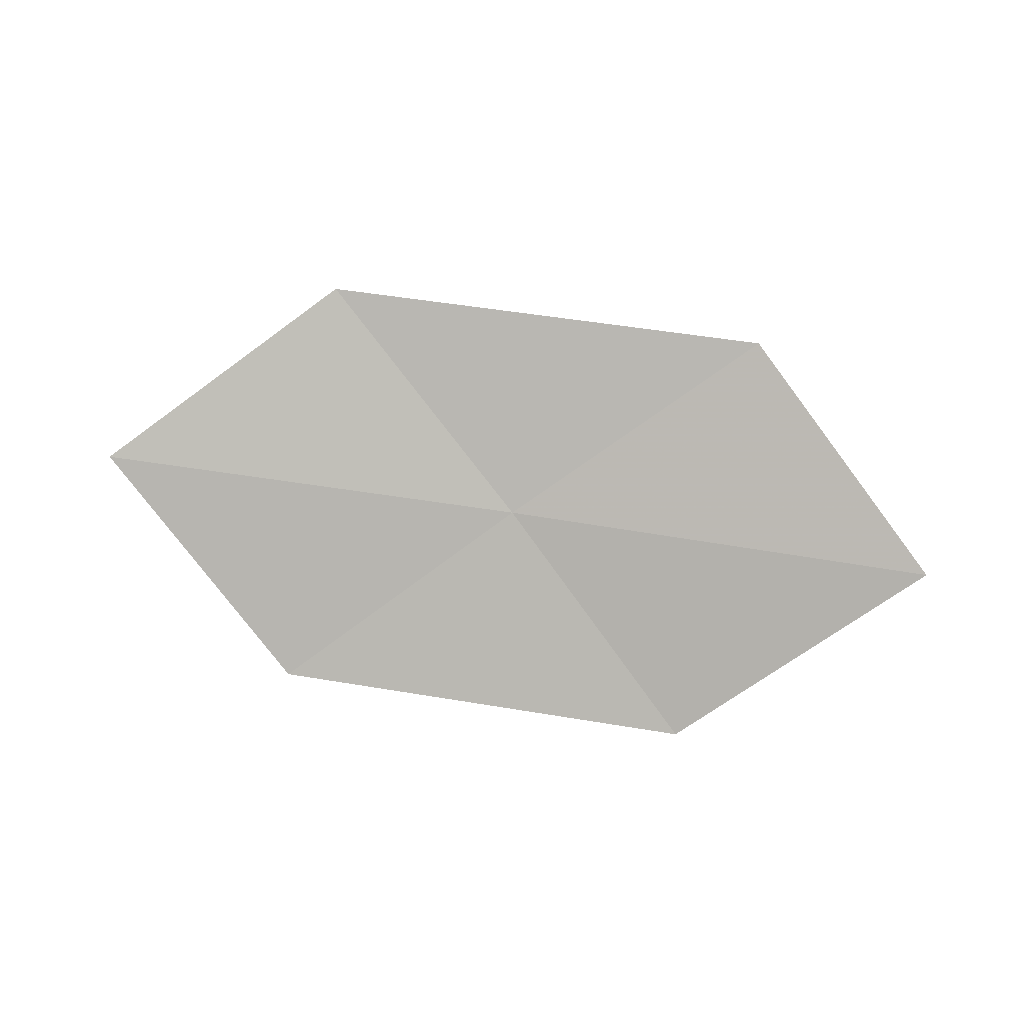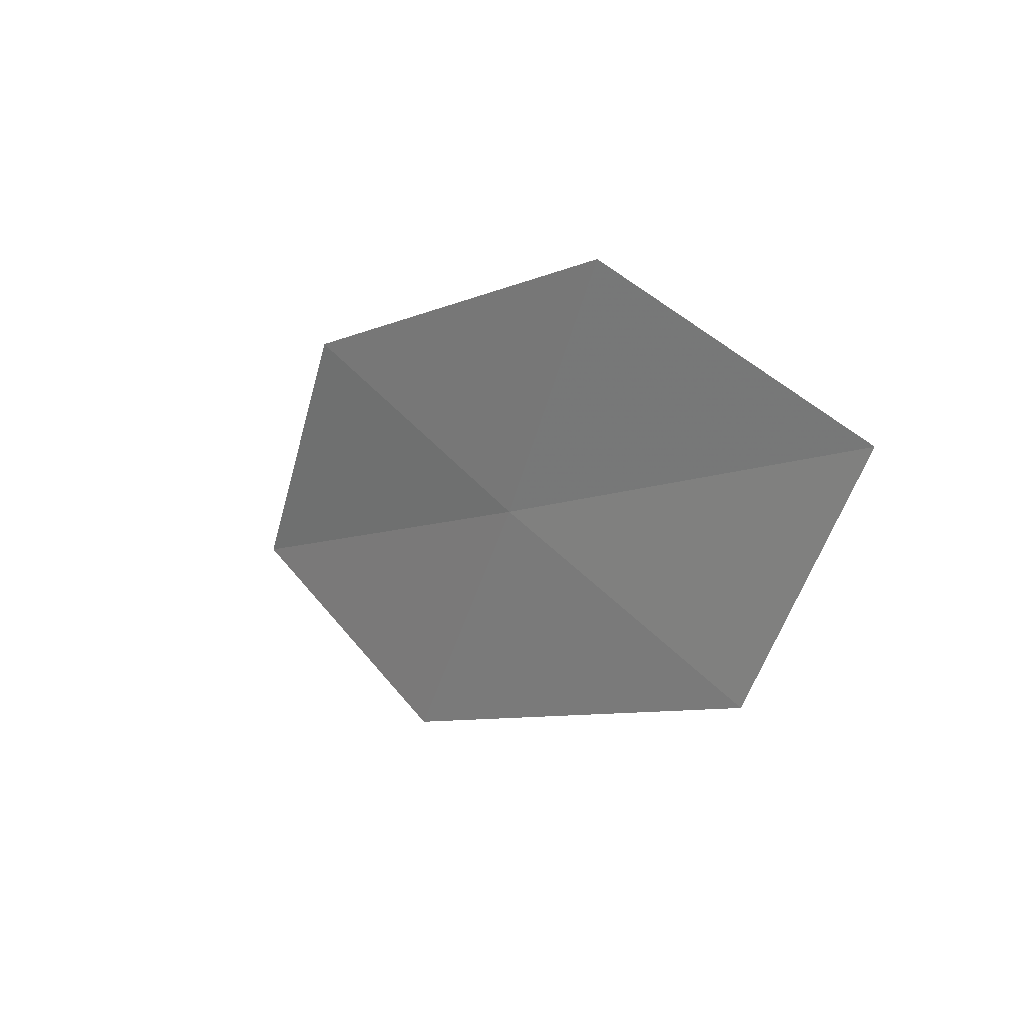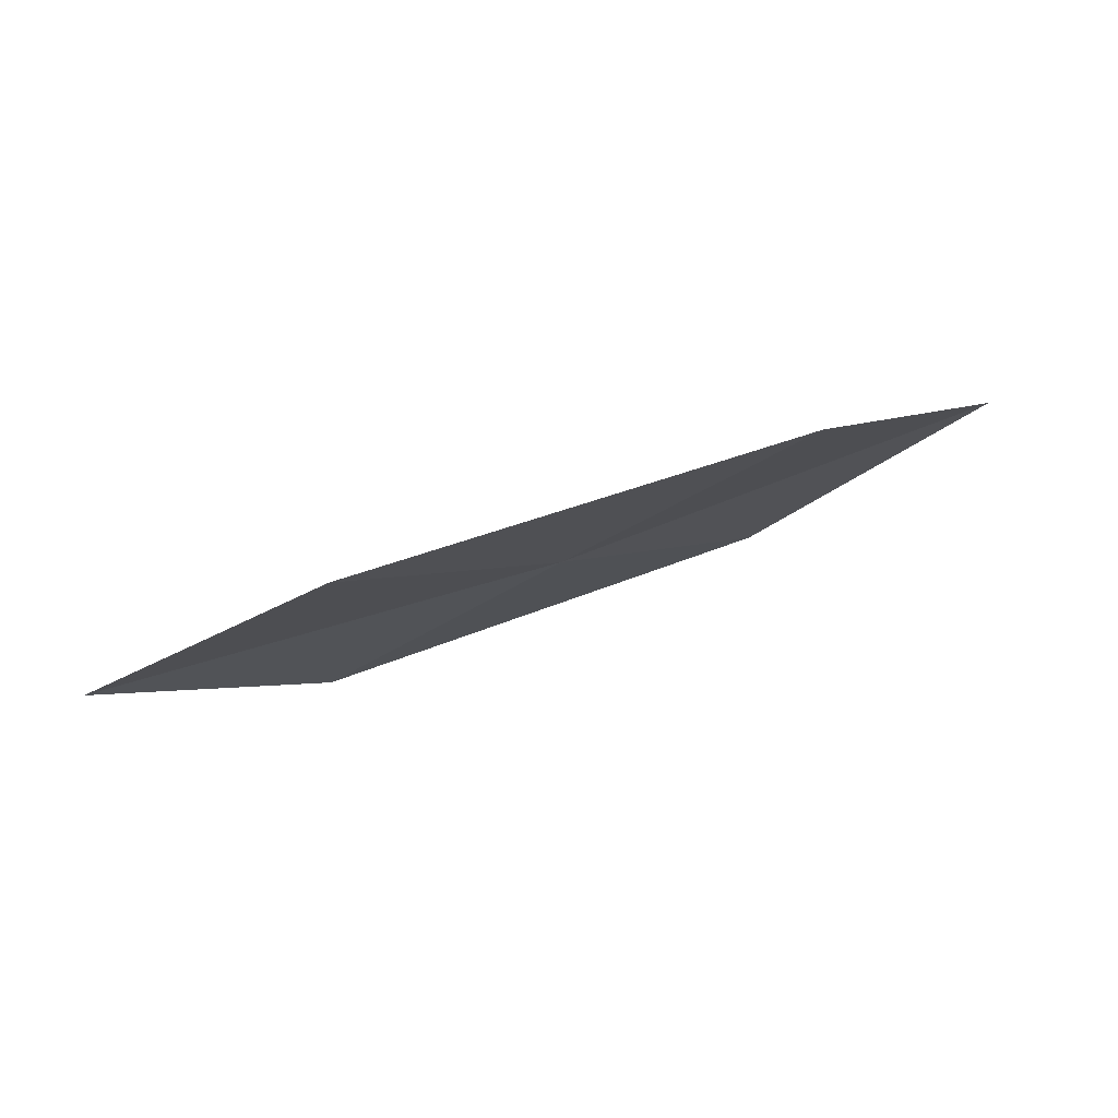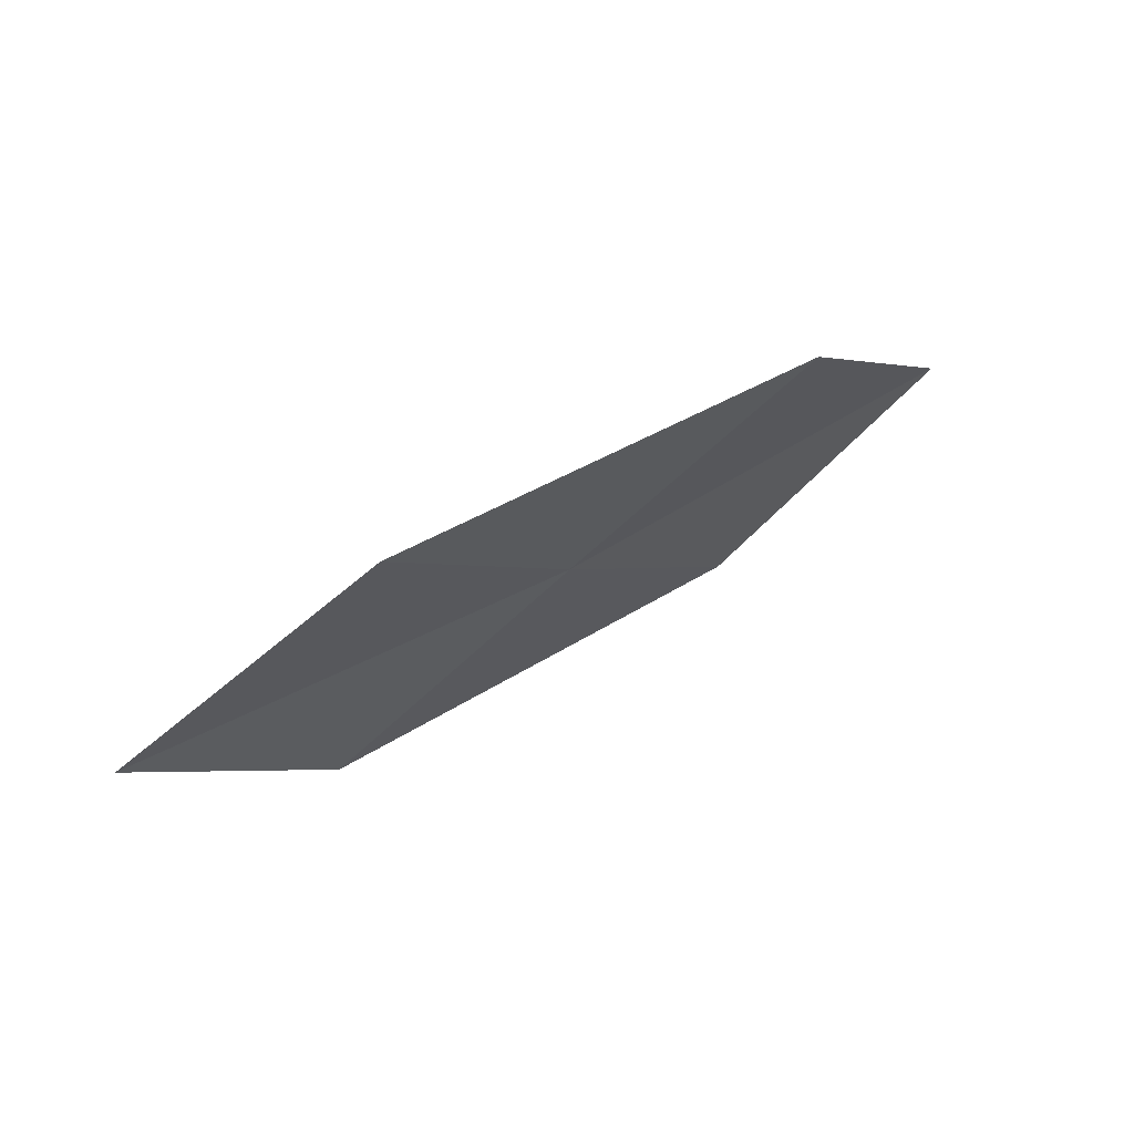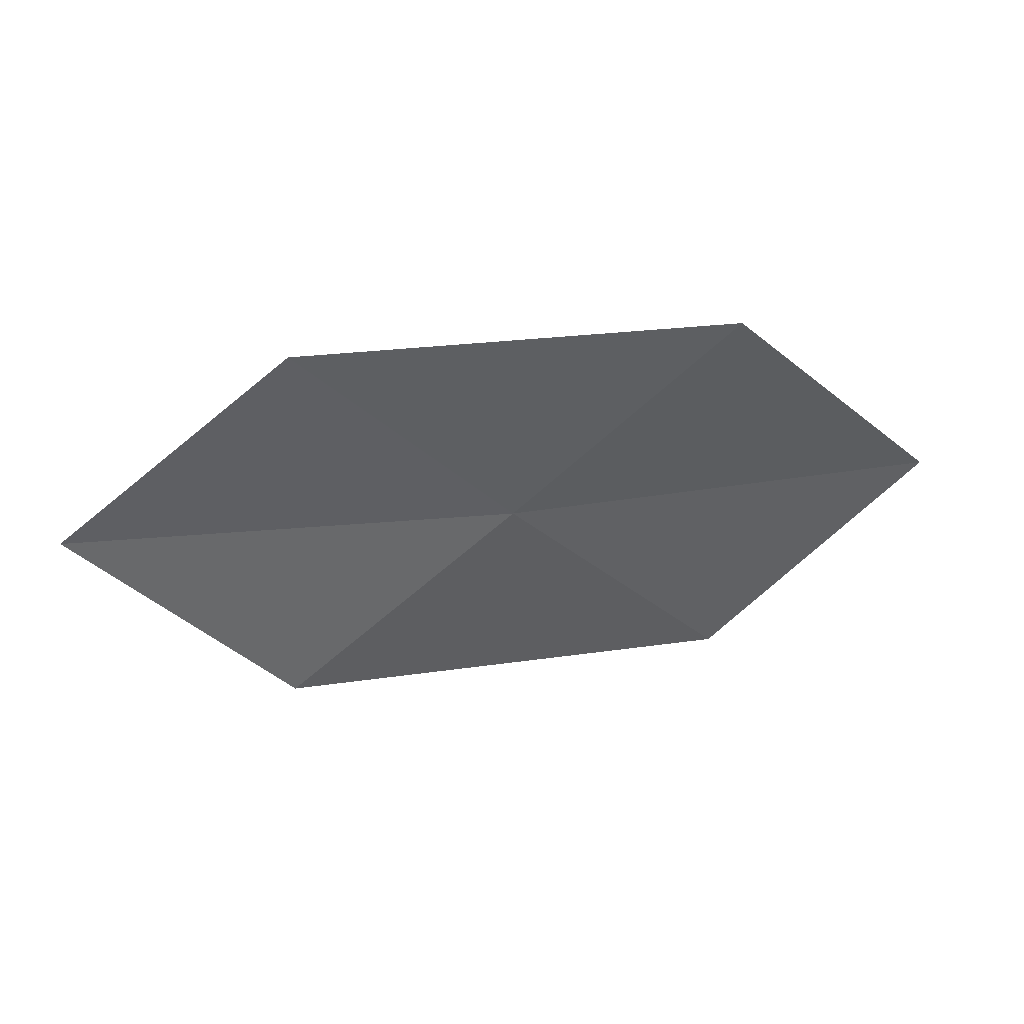
<metadata>
{"format":"obj","ext":"obj","renderer":"f3d","projection":"perspective","resolution":1024,"background":"white","views":[{"elev":77.4,"azim":-171.9,"up":"+Z"},{"elev":-7.4,"azim":-129.0,"up":"+Y"},{"elev":58.0,"azim":161.8,"up":"+Y"},{"elev":46.0,"azim":148.2,"up":"+Y"},{"elev":21.7,"azim":169.7,"up":"+Y"}]}
</metadata>
<code>
v -1.501 -22.41 14.95
v -3.088 -23.75 15.53
v -4.498 -22.32 15.19
v -2.916 -21.01 14.5
v 0 -23.79 15.34
v 0 -21.06 14.42
v 1.501 -22.41 14.95
f 1 3 2
f 1 4 3
f 1 2 5
f 1 6 4
f 1 7 6
f 1 5 7

</code>
